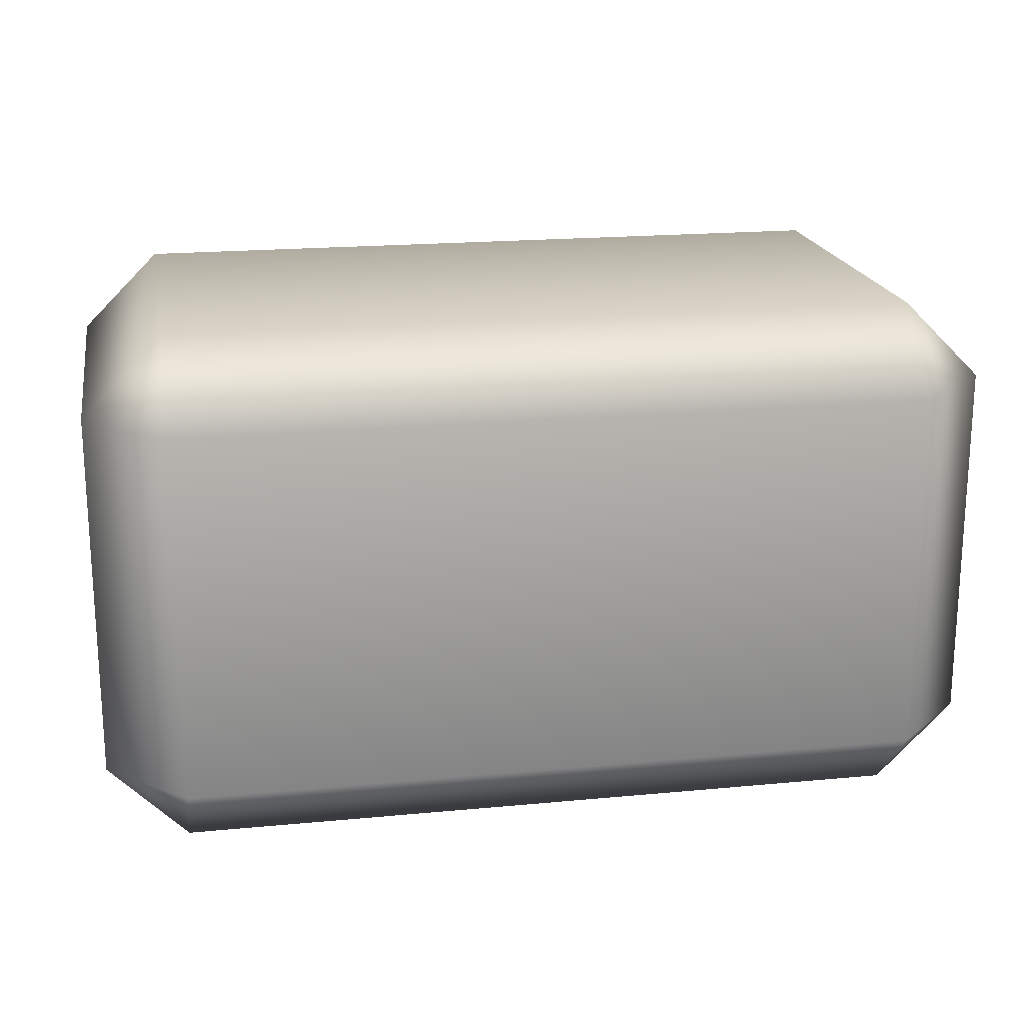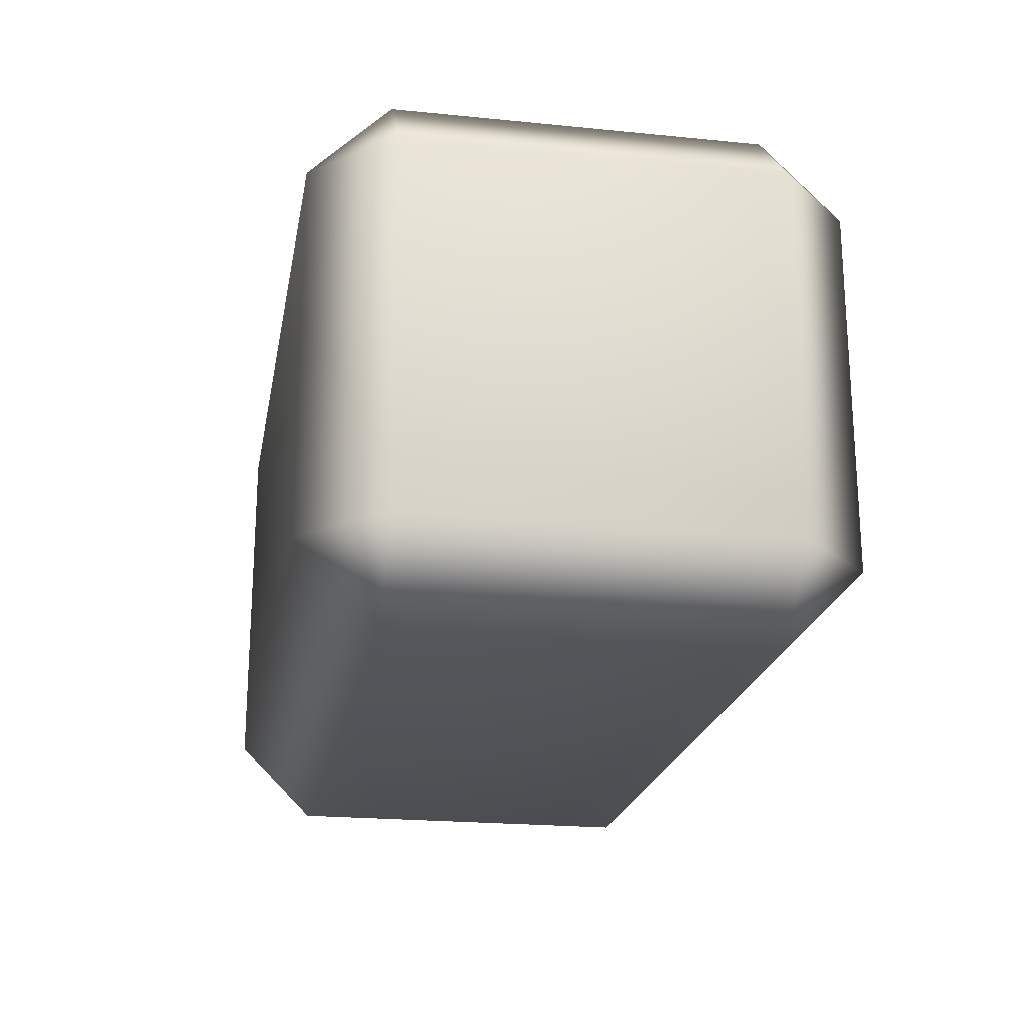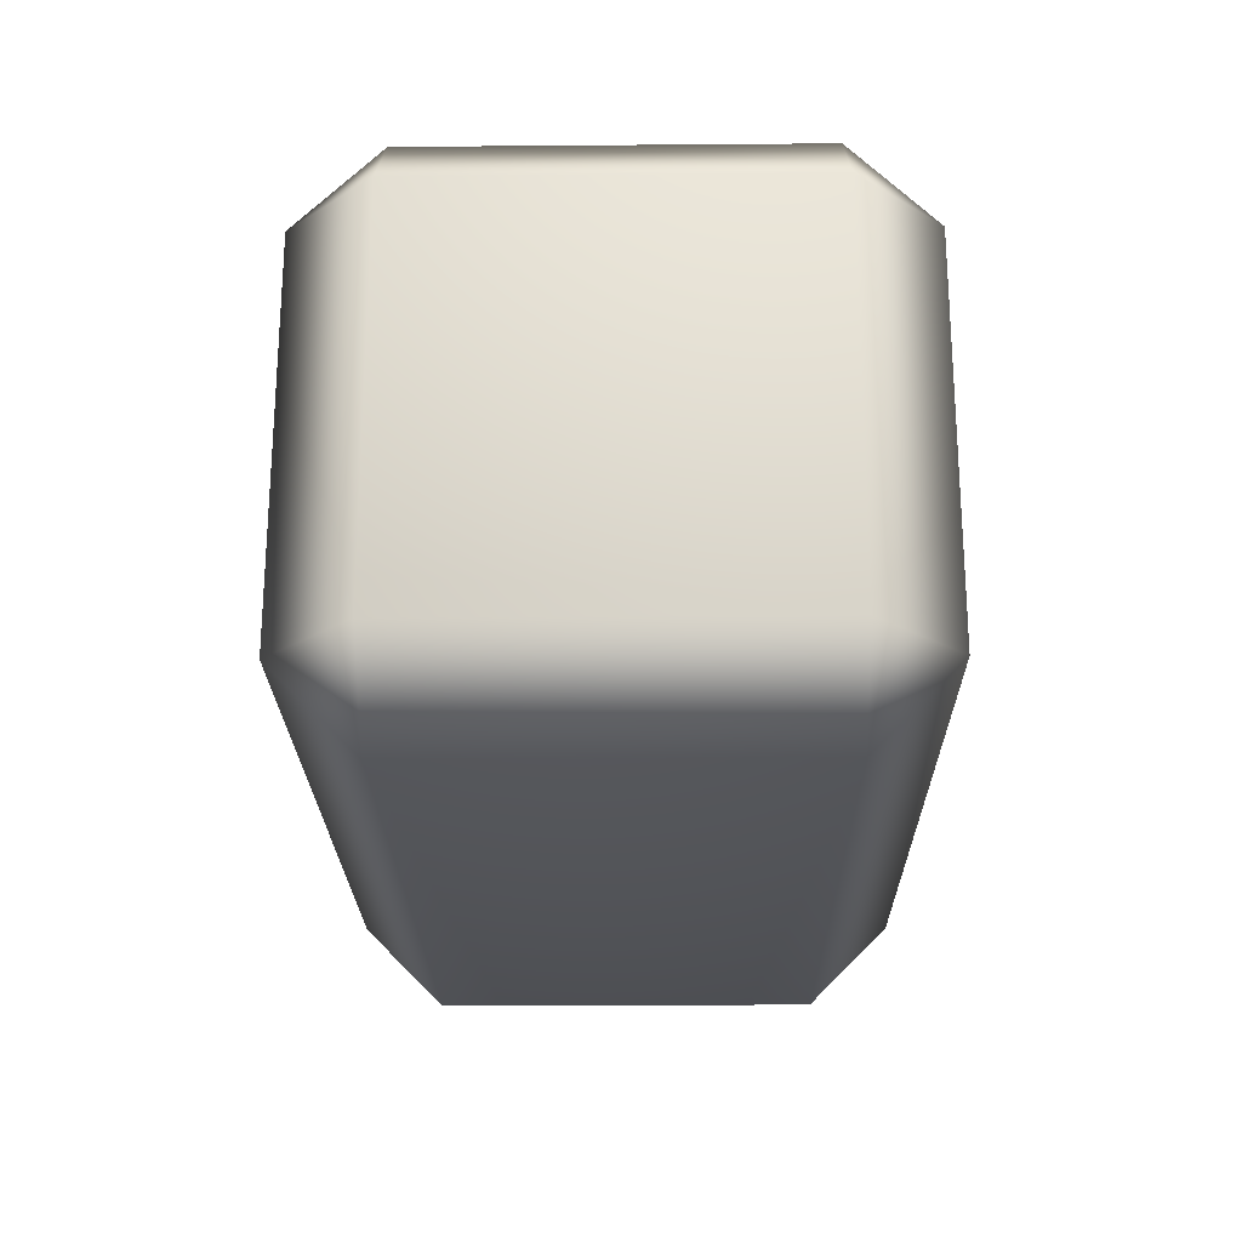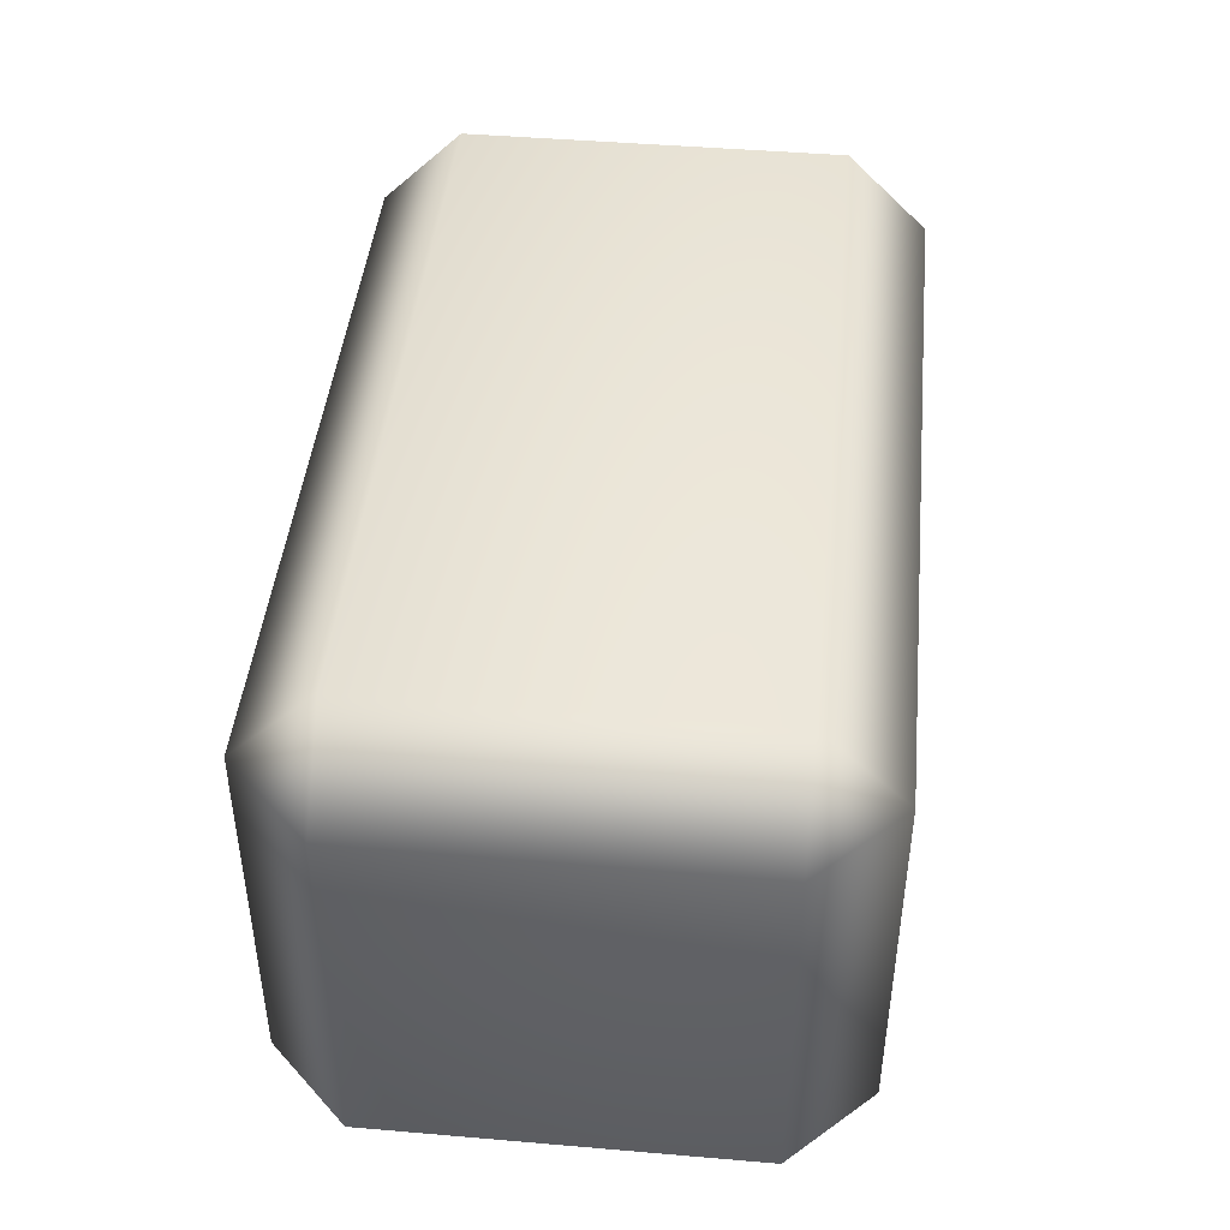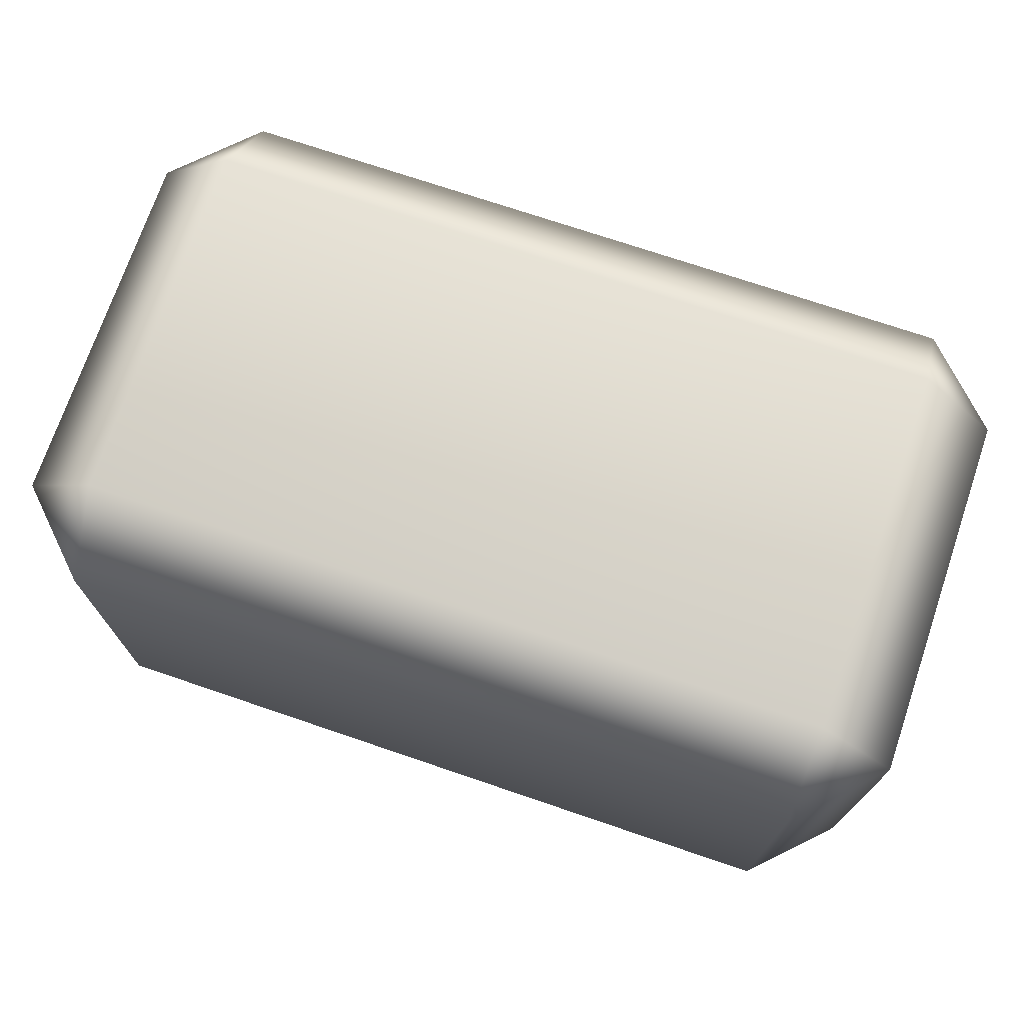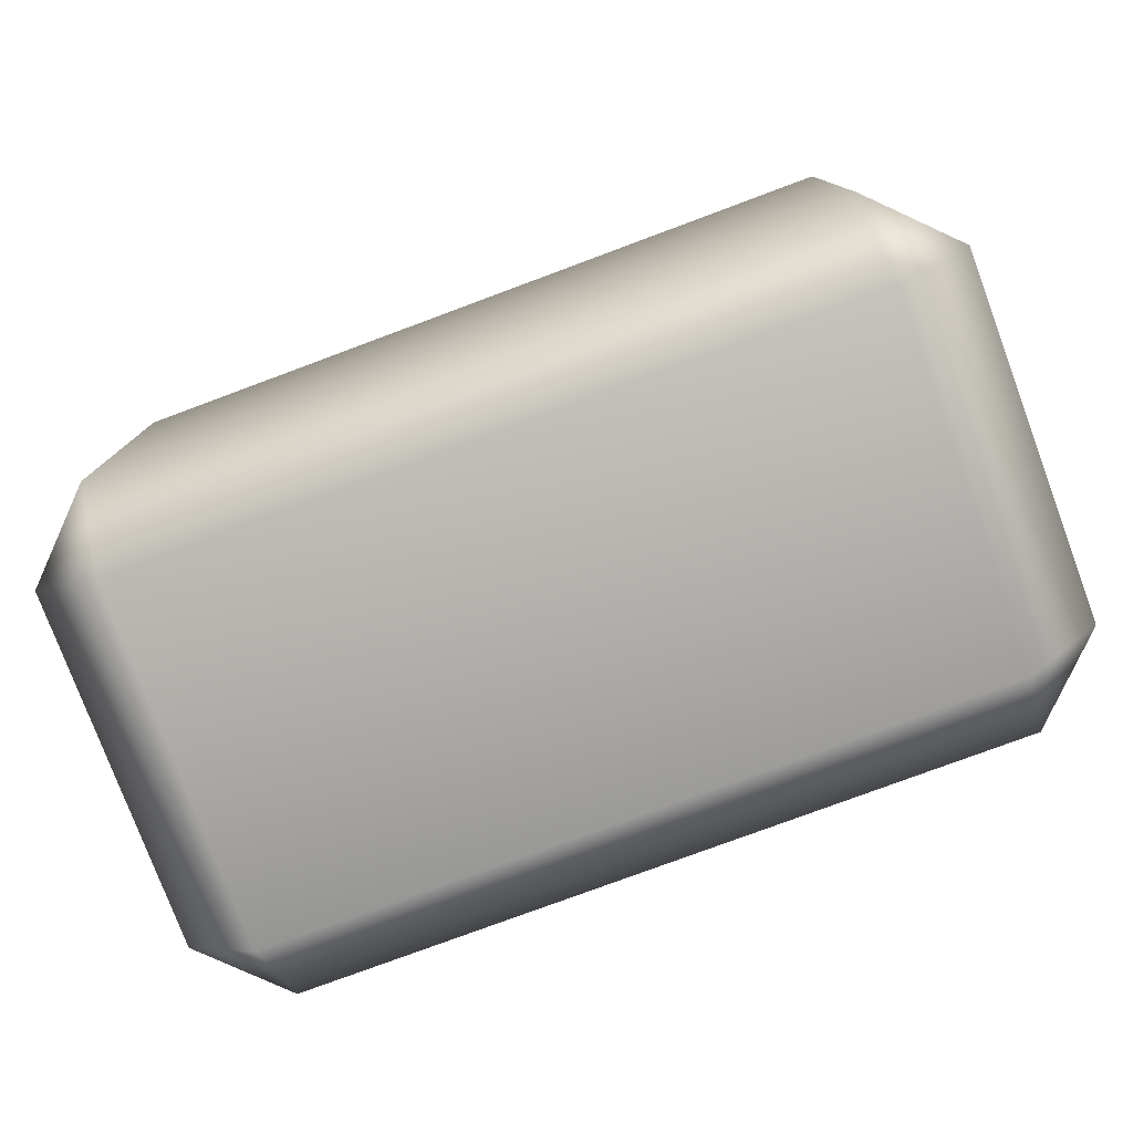
<metadata>
{"format":"obj","ext":"obj","renderer":"f3d","projection":"perspective","resolution":1024,"background":"white","views":[{"elev":19.3,"azim":169.8,"up":"+Y"},{"elev":-21.3,"azim":-100.1,"up":"+Z"},{"elev":-22.7,"azim":-89.2,"up":"+Z"},{"elev":44.5,"azim":-84.3,"up":"+Y"},{"elev":72.6,"azim":18.8,"up":"+Y"},{"elev":-78.1,"azim":20.4,"up":"+Y"}]}
</metadata>
<code>
g UpperArm_Left
v -0.1868 0.07662 0.07664
v -0.1868 -0.07663 -0.07662
v -0.1868 0.07662 -0.07662
v -0.1868 -0.07663 0.07663
v -0.154 0.07662 0.1095
v -0.154 -0.07663 0.1095
v 0.154 -0.07663 0.1095
v 0.154 0.07663 0.1095
v 0.1868 0.07663 0.07662
v 0.1868 -0.07662 0.07662
v 0.1868 -0.07662 -0.07664
v 0.1868 0.07663 -0.07663
v -0.1868 0.07662 -0.07662
v -0.1868 -0.07663 -0.07662
v -0.154 -0.07663 -0.1095
v -0.154 0.07662 -0.1095
v 0.154 0.07663 -0.1095
v 0.154 -0.07662 -0.1095
v 0.1868 -0.07662 -0.07664
v 0.1868 0.07663 -0.07663
v -0.154 -0.1095 0.07663
v -0.1868 -0.07663 -0.07662
v -0.1868 -0.07663 0.07663
v -0.154 -0.07663 0.1095
v -0.154 -0.1095 -0.07662
v -0.154 -0.07663 -0.1095
v 0.154 -0.07662 -0.1095
v 0.154 -0.1095 0.07662
v 0.154 -0.07663 0.1095
v 0.1868 -0.07662 0.07662
v 0.154 -0.1095 -0.07663
v 0.1868 -0.07662 -0.07664
v -0.1868 0.07662 0.07664
v -0.1868 0.07662 -0.07662
v -0.154 0.1095 -0.07662
v -0.154 0.07662 -0.1095
v -0.154 0.1095 0.07663
v -0.154 0.07662 0.1095
v 0.154 0.07663 0.1095
v 0.154 0.1095 0.07662
v 0.1868 0.07663 0.07662
v 0.1868 0.07663 -0.07663
v 0.154 0.1095 -0.07663
v 0.154 0.07663 -0.1095
g UpperArm_Left_0
f 3 2 1
f 2 4 1
f 5 1 4
f 6 5 4
f 5 6 7
f 8 5 7
f 9 8 7
f 10 9 7
f 9 10 11
f 12 9 11
f 15 14 13
f 16 15 13
f 15 16 17
f 18 15 17
f 19 18 17
f 20 19 17
f 23 22 21
f 21 24 23
f 22 25 21
f 22 26 25
f 26 27 25
f 21 28 24
f 28 21 25
f 28 29 24
f 30 29 28
f 27 31 25
f 31 28 25
f 28 31 30
f 31 27 32
f 31 32 30
f 35 34 33
f 34 35 36
f 37 35 33
f 33 38 37
f 38 39 37
f 39 40 37
f 35 37 40
f 40 39 41
f 41 42 40
f 35 43 36
f 43 35 40
f 42 43 40
f 43 44 36
f 44 43 42

</code>
